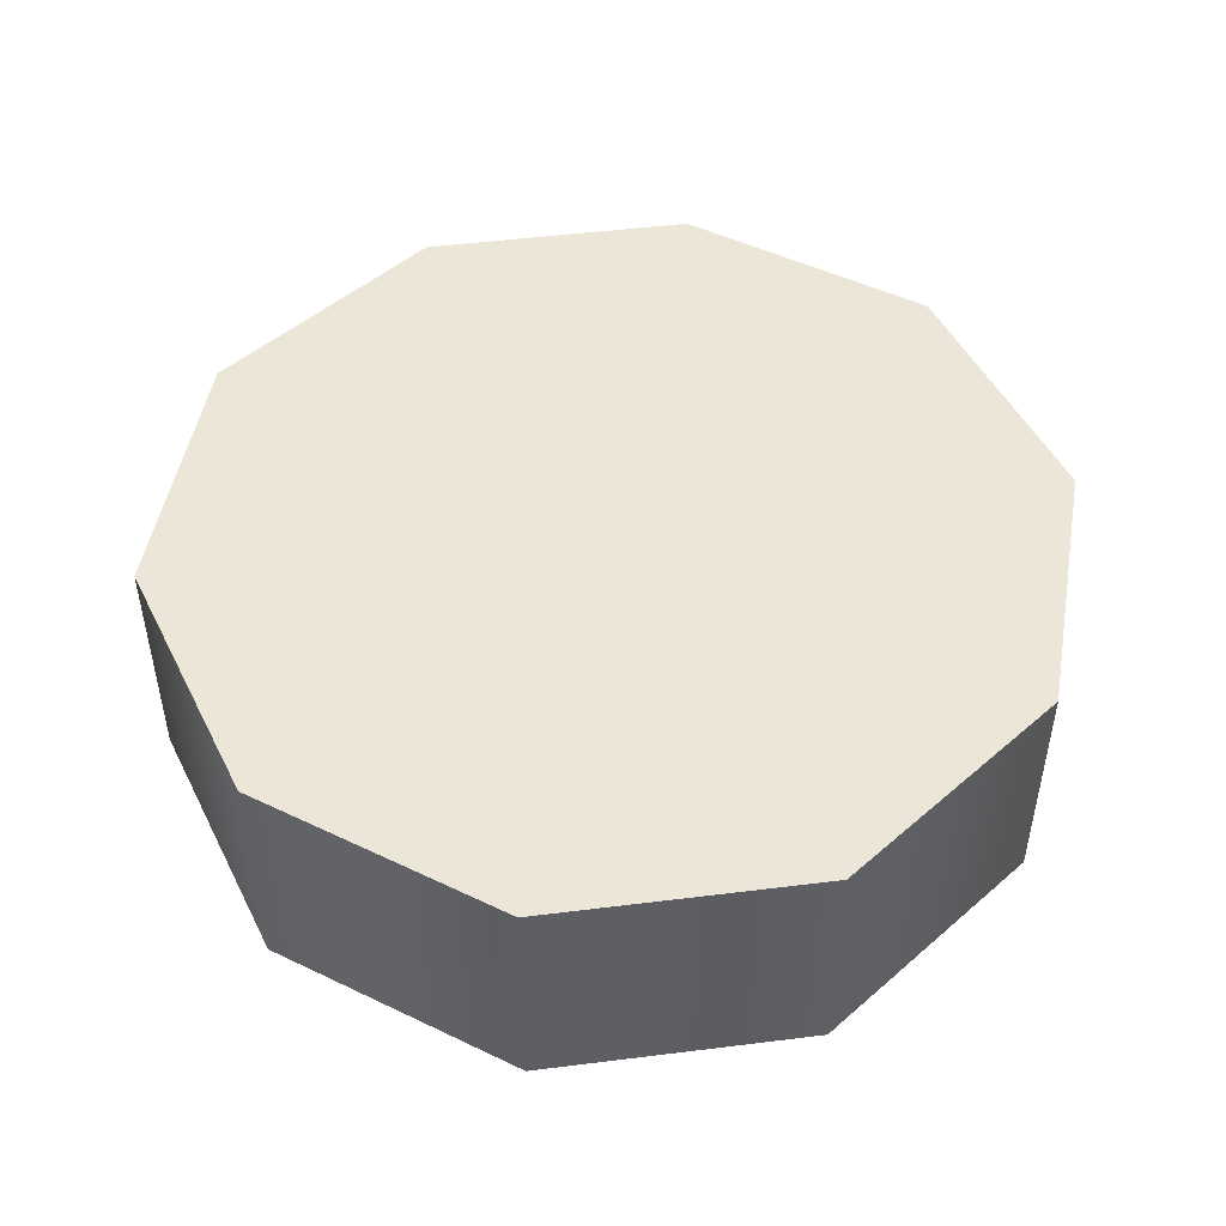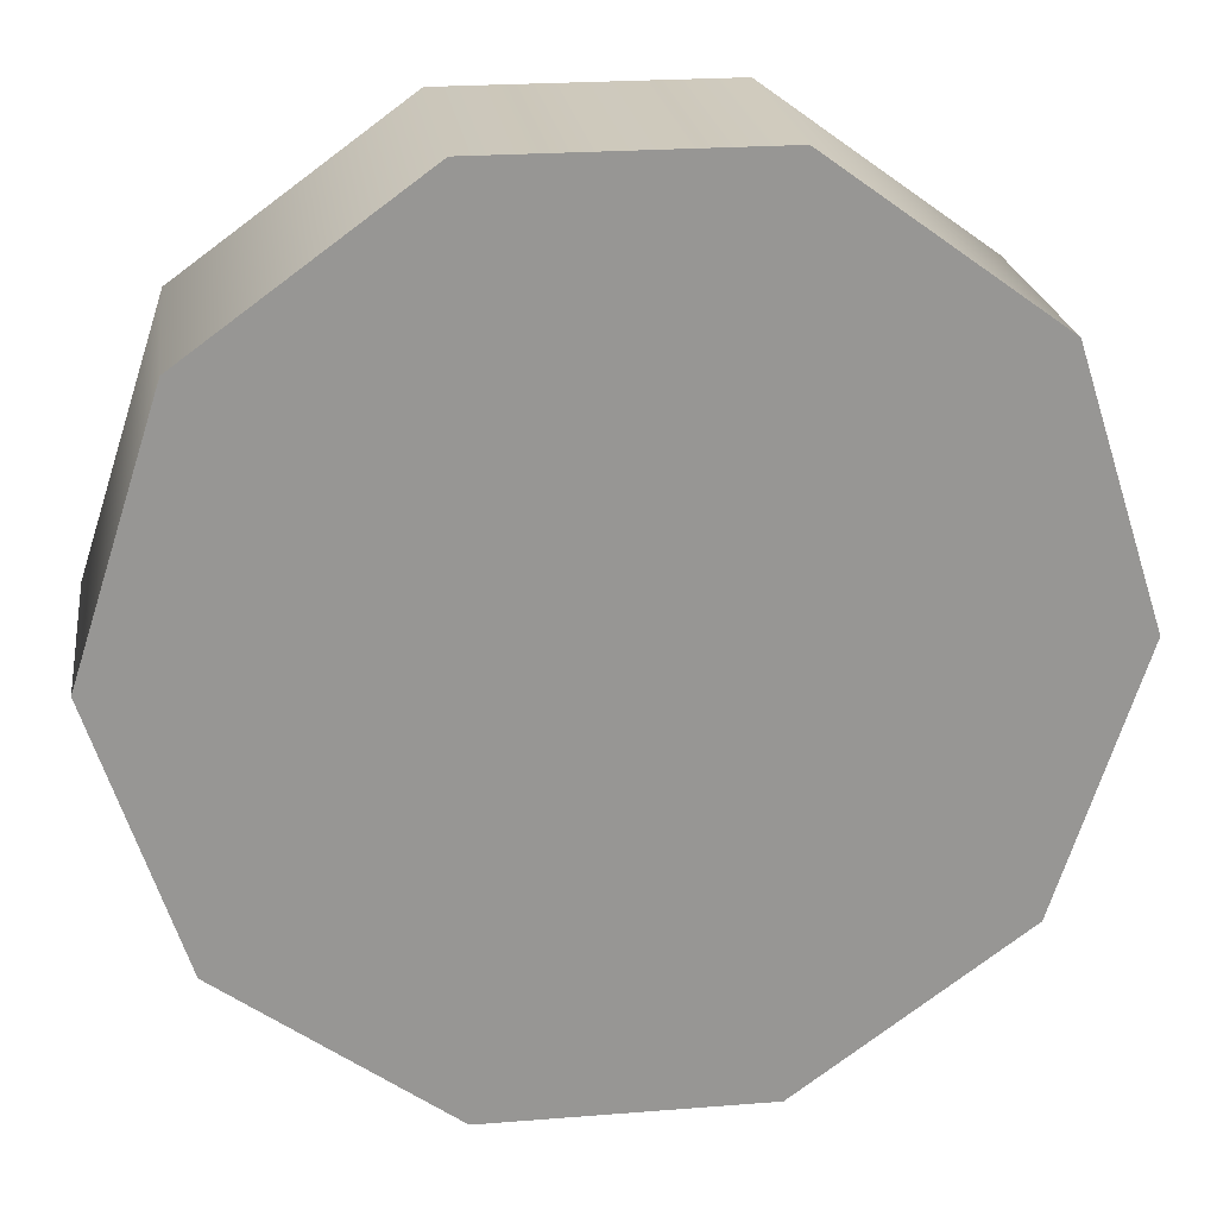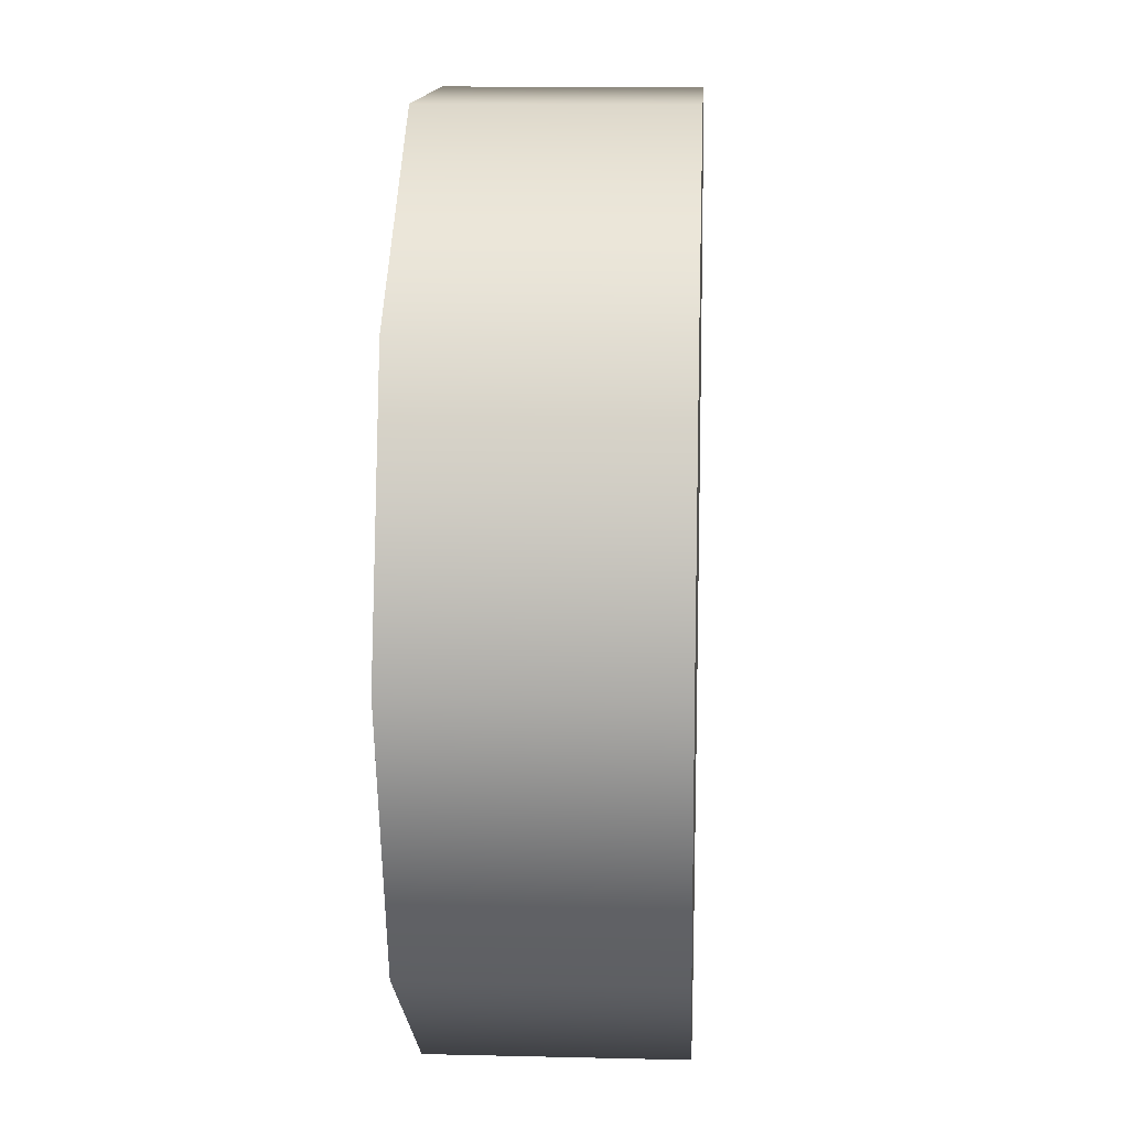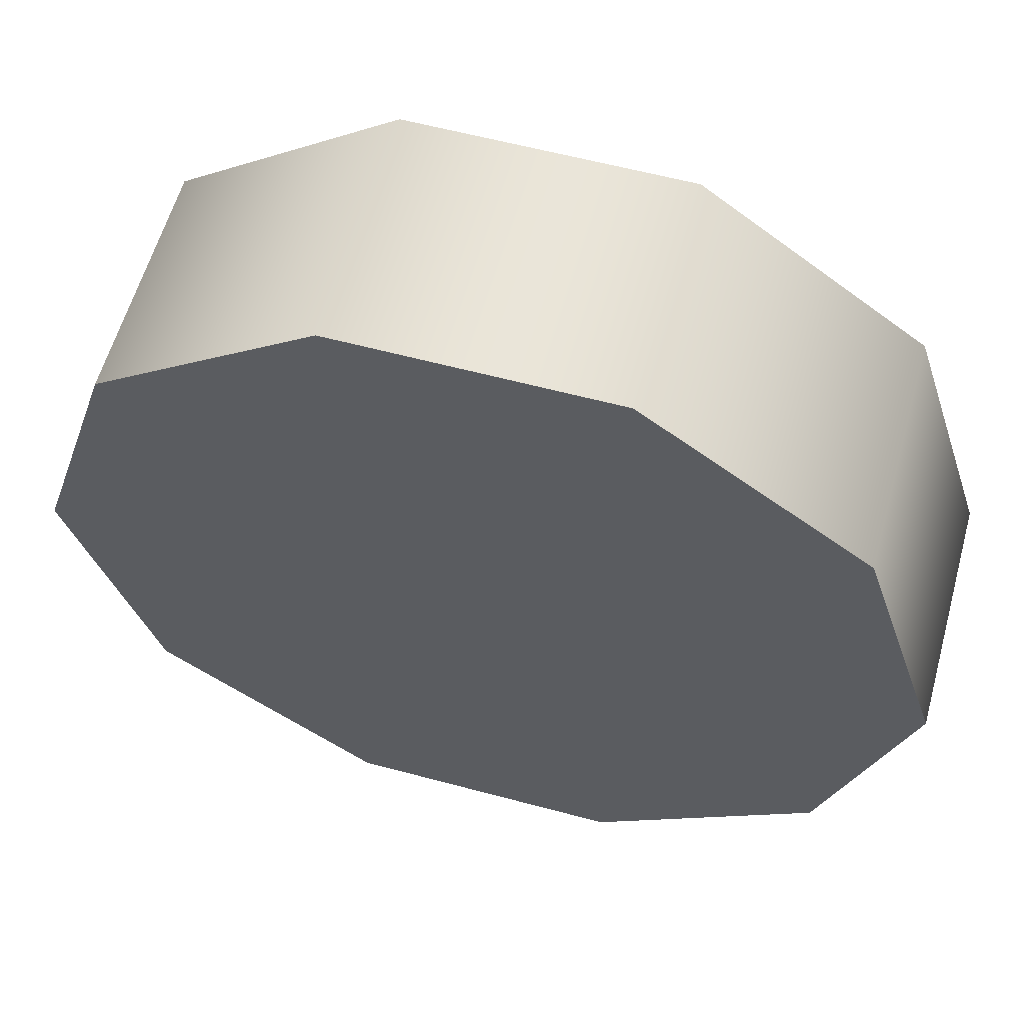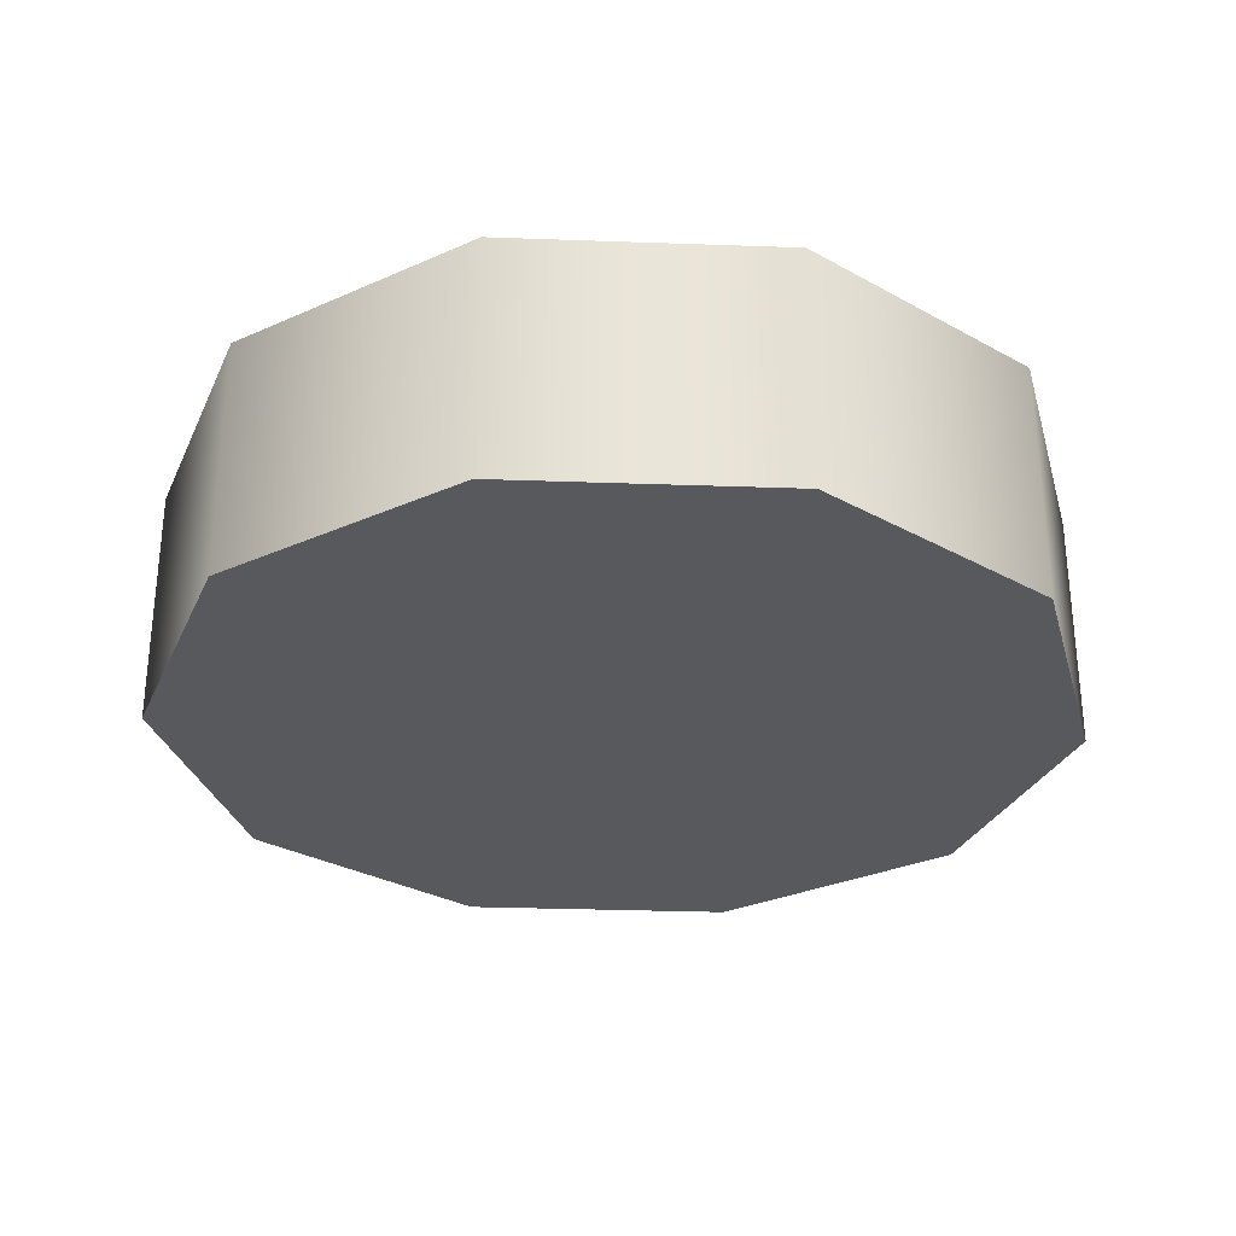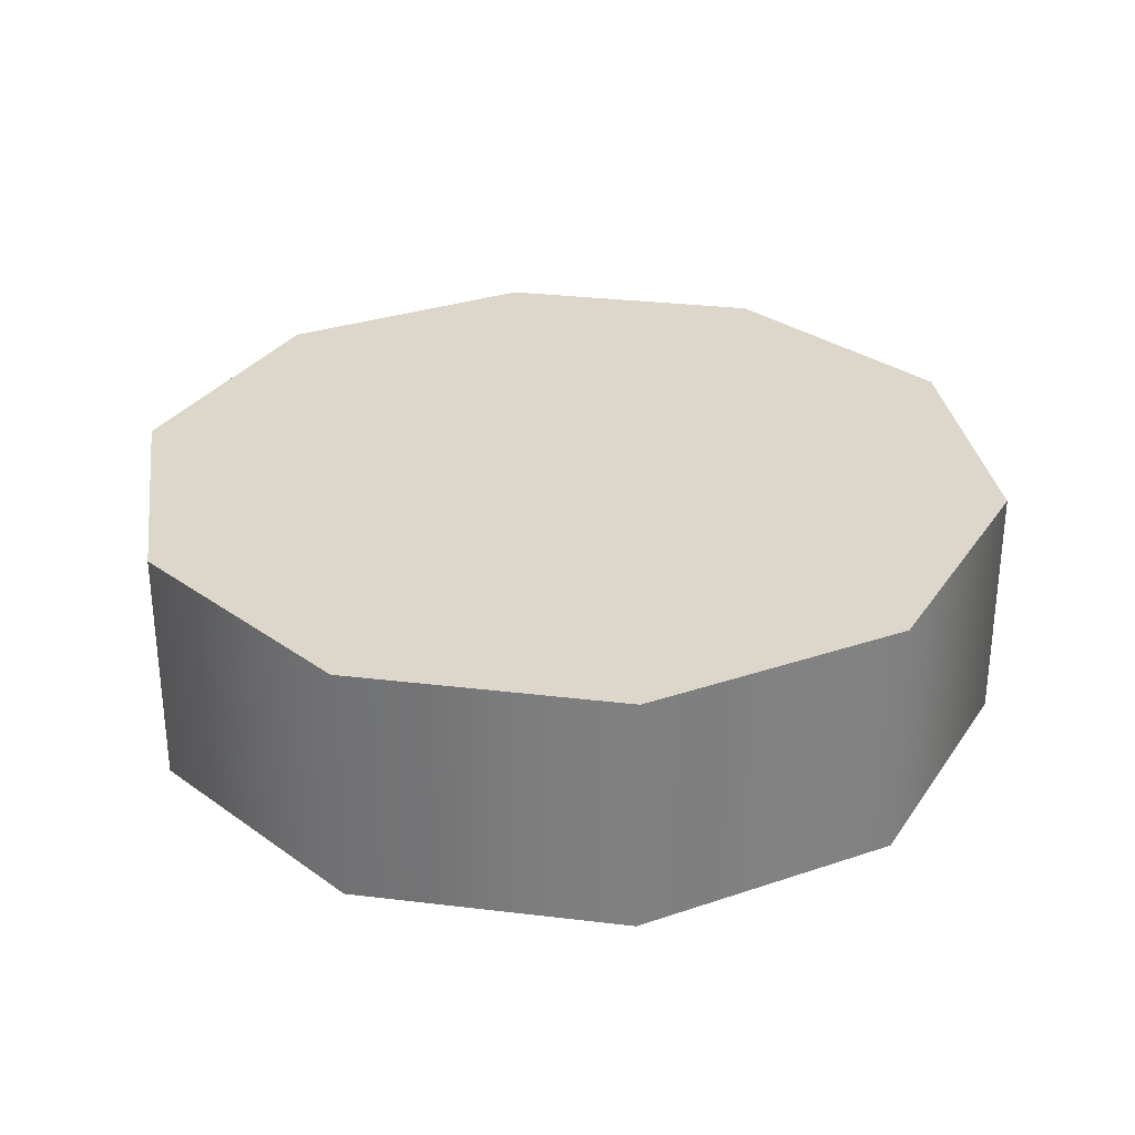
<metadata>
{"format":"obj","ext":"obj","renderer":"f3d","projection":"perspective","resolution":1024,"background":"white","views":[{"elev":48.9,"azim":-79.9,"up":"+Y"},{"elev":22.6,"azim":-7.8,"up":"+Z"},{"elev":13.2,"azim":-86.9,"up":"+Z"},{"elev":59.1,"azim":15.5,"up":"+Z"},{"elev":-30.1,"azim":-111.0,"up":"+Y"},{"elev":30.4,"azim":81.9,"up":"+Y"}]}
</metadata>
<code>
g Shield_generator:pCylinder13
v 0.005077 -0.004491 -0.01563
v 5.215e-09 -0.004491 -4.246e-09
v 0.01329 -0.004491 -0.009658
v -0.005077 -0.004491 -0.01563
v 0.01643 -0.004491 -4.246e-09
v -0.01329 -0.004491 -0.009658
v 0.01329 -0.004491 0.009658
v -0.01643 -0.004491 -4.246e-09
v 0.005077 -0.004491 0.01563
v -0.01329 -0.004491 0.009658
v -0.005077 -0.004491 0.01563
v 0.01329 0.004491 -0.009658
v 5.215e-09 0.004491 -4.246e-09
v 0.005077 0.004491 -0.01563
v 0.01643 0.004491 -4.246e-09
v -0.005077 0.004491 -0.01563
v 0.01329 0.004491 0.009658
v -0.01329 0.004491 -0.009658
v 0.005077 0.004491 0.01563
v -0.01643 0.004491 -4.246e-09
v -0.005077 0.004491 0.01563
v -0.01329 0.004491 0.009658
v 0.01329 -0.004491 -0.009658
v 0.01329 0.004491 -0.009658
v 0.005077 0.004491 -0.01563
v 0.005077 -0.004491 -0.01563
v 0.01643 -0.004491 -4.246e-09
v -0.005077 0.004491 -0.01563
v 0.01643 0.004491 -4.246e-09
v -0.005077 -0.004491 -0.01563
v 0.01329 -0.004491 0.009658
v -0.01329 0.004491 -0.009658
v 0.01329 0.004491 0.009658
v -0.01329 -0.004491 -0.009658
v 0.005077 -0.004491 0.01563
v -0.01643 0.004491 -4.246e-09
v 0.005077 0.004491 0.01563
v -0.01643 -0.004491 -4.246e-09
v -0.005077 -0.004491 0.01563
v -0.01329 0.004491 0.009658
v -0.005077 0.004491 0.01563
v -0.01329 -0.004491 0.009658
g Shield_generator:pCylinder13_0
f 3 2 1
f 1 2 4
f 5 2 3
f 4 2 6
f 7 2 5
f 6 2 8
f 9 2 7
f 8 2 10
f 11 2 9
f 10 2 11
f 14 13 12
f 12 13 15
f 16 13 14
f 15 13 17
f 18 13 16
f 17 13 19
f 20 13 18
f 19 13 21
f 22 13 20
f 21 13 22
f 25 24 23
f 26 25 23
f 23 24 27
f 28 25 26
f 24 29 27
f 30 28 26
f 27 29 31
f 32 28 30
f 29 33 31
f 34 32 30
f 31 33 35
f 36 32 34
f 33 37 35
f 38 36 34
f 35 37 39
f 40 36 38
f 37 41 39
f 42 40 38
f 39 41 42
f 41 40 42

</code>
